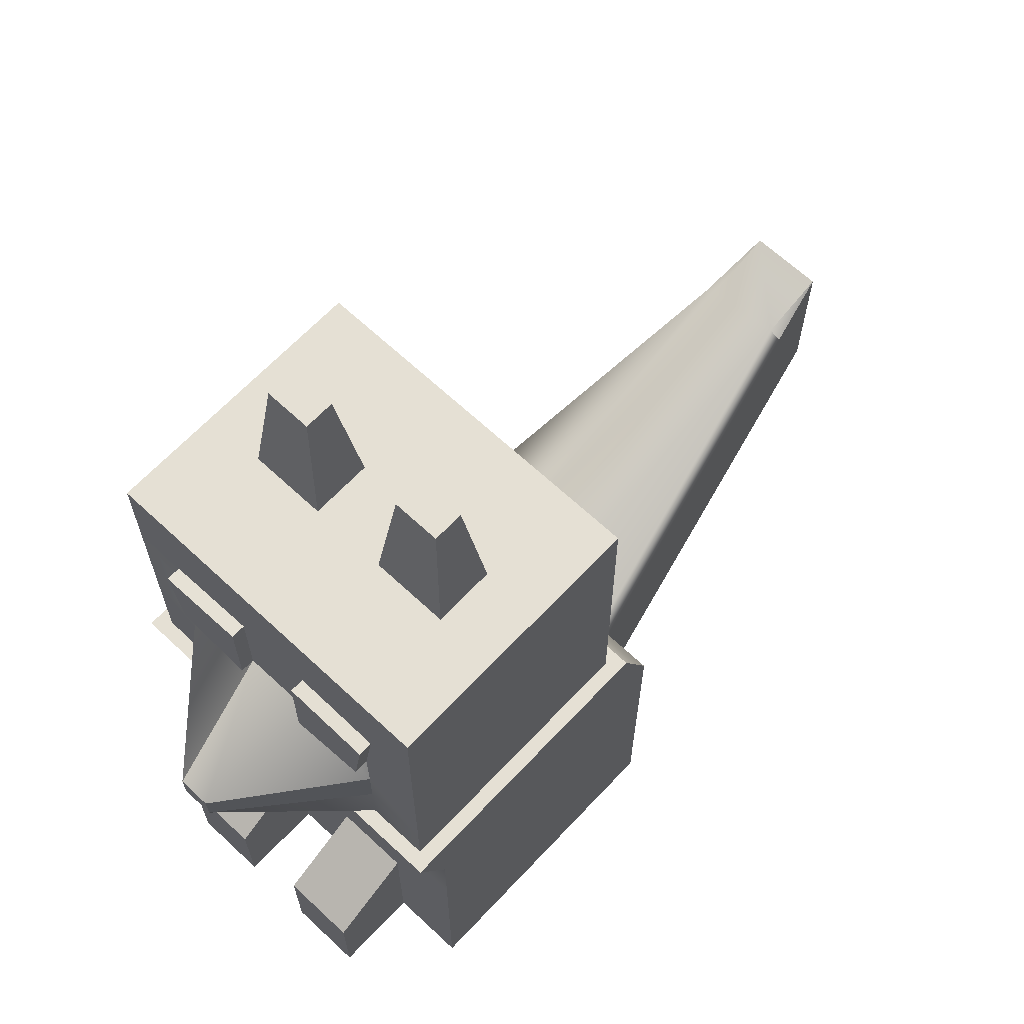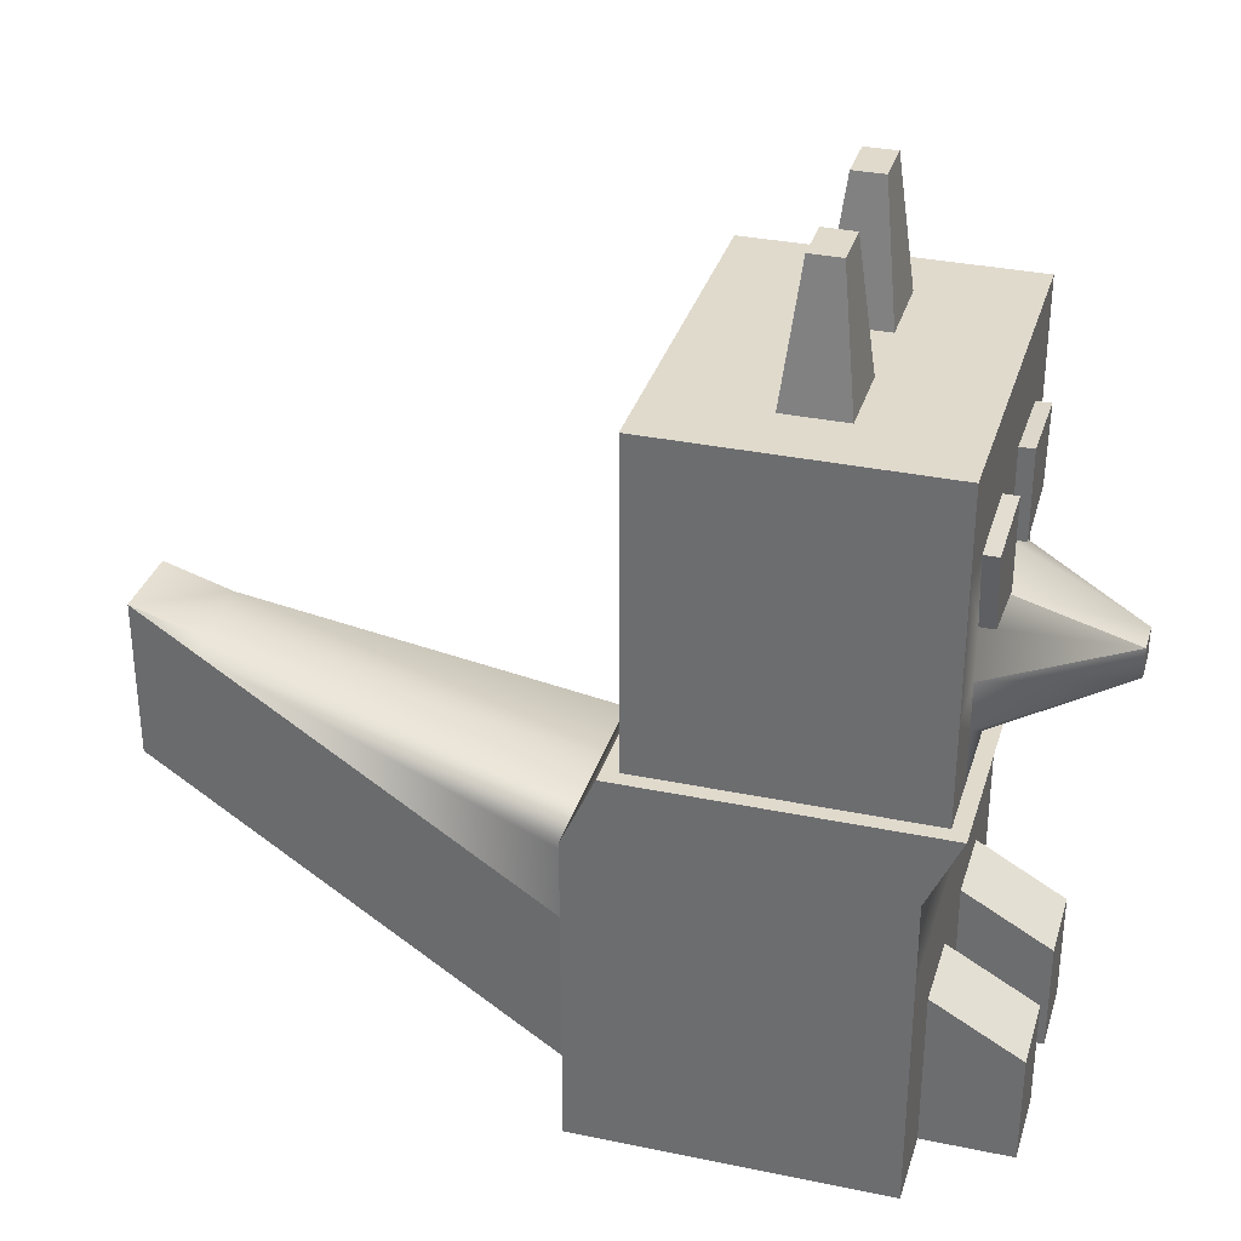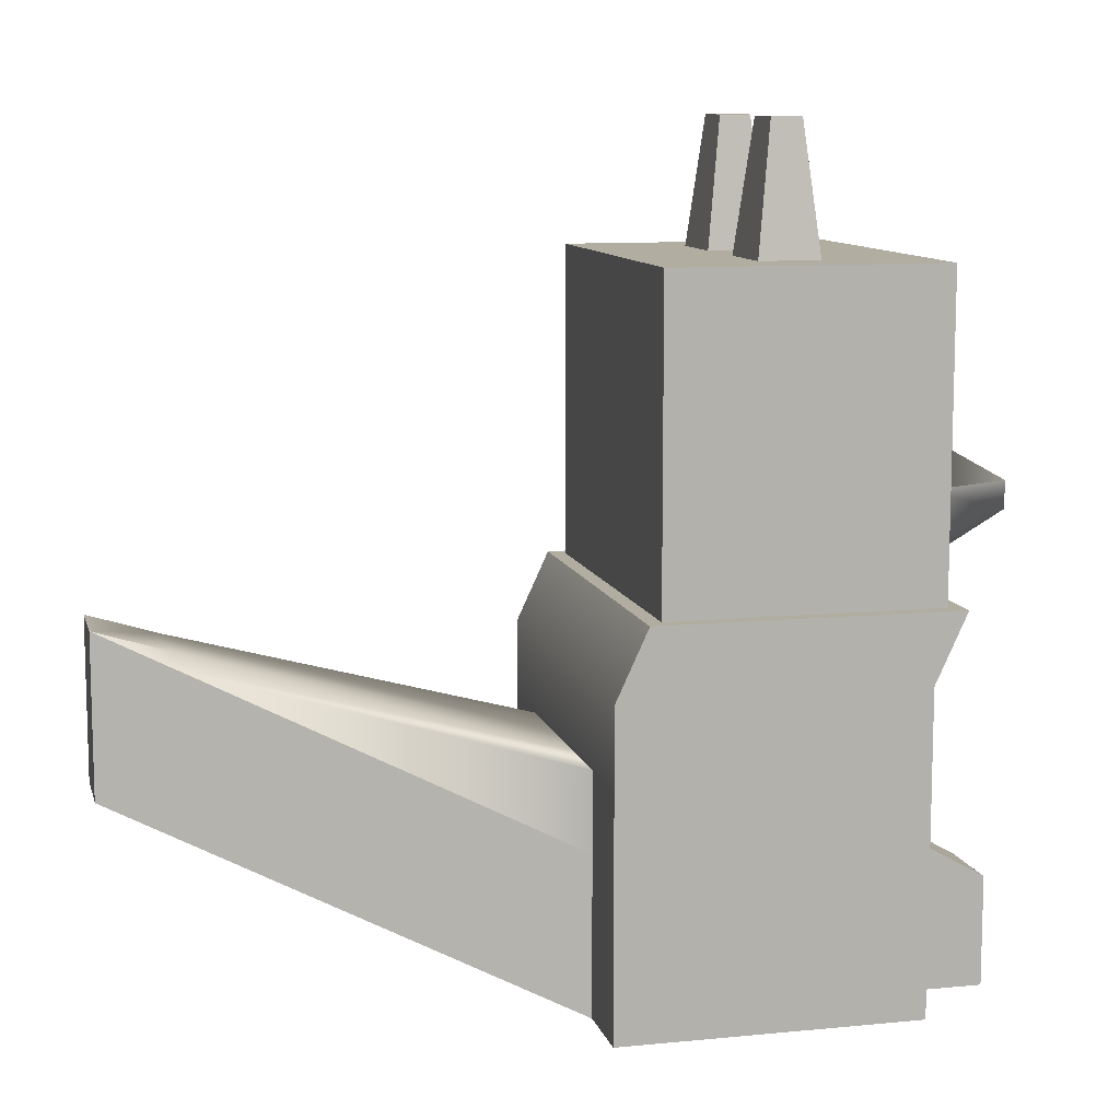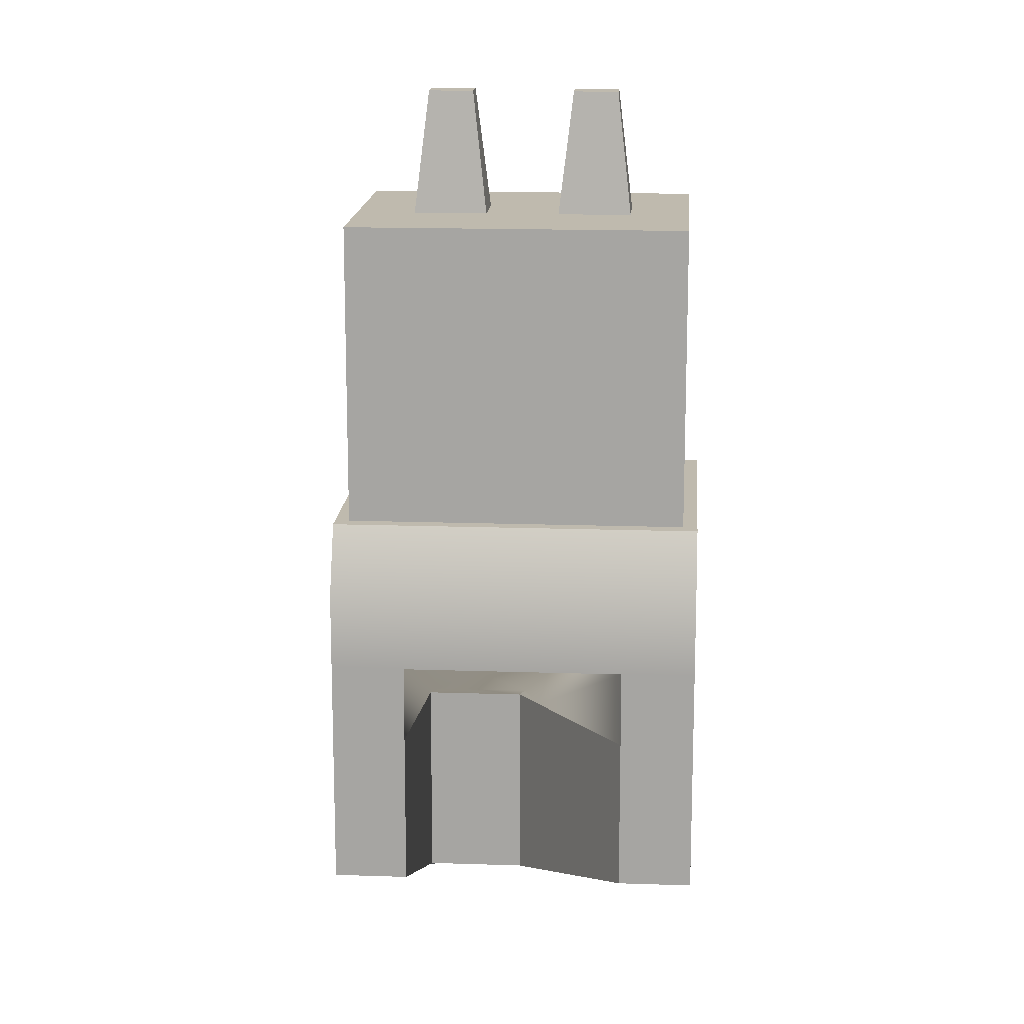
<metadata>
{"format":"obj","ext":"obj","renderer":"f3d","projection":"perspective","resolution":1024,"background":"white","views":[{"elev":65.4,"azim":133.2,"up":"+Y"},{"elev":33.0,"azim":16.0,"up":"+Y"},{"elev":10.4,"azim":-13.8,"up":"+Y"},{"elev":15.6,"azim":-85.9,"up":"+Y"}]}
</metadata>
<code>
v -39.2 -51.76 50.03
v -39.2 -31.06 50.03
v -39.2 -10.35 50.03
v -39.2 10.35 50.03
v -39.2 31.06 50.03
v -30.86 49.16 50.03
v -23.52 -51.76 50.03
v -23.52 -31.06 50.03
v -23.52 -10.35 50.03
v -23.52 10.35 50.03
v -23.52 31.06 50.03
v -15.18 49.16 50.03
v -7.841 -51.76 50.03
v -7.841 -31.06 50.03
v -7.841 -10.35 50.03
v -7.841 10.35 50.03
v -7.841 31.06 50.03
v 0.5057 49.16 50.03
v 7.841 -51.76 50.03
v 7.841 -31.06 50.03
v 7.841 -10.35 50.03
v 7.841 10.35 50.03
v 7.841 31.06 50.03
v 16.19 49.16 50.03
v 23.52 -51.76 50.03
v 23.52 -31.06 50.03
v 23.52 -10.35 50.03
v 23.52 10.35 50.03
v 23.52 31.06 50.03
v 31.87 49.16 50.03
v 39.2 -51.76 50.03
v 39.2 -31.06 50.03
v 39.2 -10.35 50.03
v 39.2 10.35 50.03
v 39.2 31.06 50.03
v 47.55 49.16 50.03
v 39.2 -51.76 30.02
v 39.2 -31.06 30.02
v 39.2 -10.35 30.02
v 39.2 10.35 30.02
v 39.2 31.06 30.02
v 47.55 49.16 30.02
v 39.2 -51.76 10.01
v 39.2 -31.06 10.01
v 39.2 -10.35 10.01
v 39.2 10.35 10.01
v 39.2 31.06 10.01
v 47.55 49.16 10.01
v 39.2 -51.76 -10.01
v 39.2 -31.06 -10.01
v 39.2 -10.35 -10.01
v 39.2 10.35 -10.01
v 39.2 31.06 -10.01
v 47.55 49.16 -10.01
v 39.2 -51.76 -30.02
v 39.2 -31.06 -30.02
v 39.2 -10.35 -30.02
v 39.2 10.35 -30.02
v 39.2 31.06 -30.02
v 47.55 49.16 -30.02
v 39.2 -51.76 -50.03
v 39.2 -31.06 -50.03
v 39.2 -10.35 -50.03
v 39.2 10.35 -50.03
v 39.2 31.06 -50.03
v 47.55 49.16 -50.03
v 23.52 -51.76 -50.03
v 23.52 -31.06 -50.03
v 23.52 -10.35 -50.03
v 23.52 10.35 -50.03
v 23.52 31.06 -50.03
v 31.87 49.16 -50.03
v 7.841 -51.76 -50.03
v 7.841 -31.06 -50.03
v 7.841 -10.35 -50.03
v 7.841 10.35 -50.03
v 7.841 31.06 -50.03
v 16.19 49.16 -50.03
v -7.841 -51.76 -50.03
v -7.841 -31.06 -50.03
v -7.841 -10.35 -50.03
v -7.841 10.35 -50.03
v -7.841 31.06 -50.03
v 0.5057 49.16 -50.03
v -23.52 -51.76 -50.03
v -23.52 -31.06 -50.03
v -23.52 -10.35 -50.03
v -23.52 10.35 -50.03
v -23.52 31.06 -50.03
v -15.18 49.16 -50.03
v -39.2 -51.76 -50.03
v -39.2 -31.06 -50.03
v -39.2 -10.35 -50.03
v -39.2 10.35 -50.03
v -39.2 31.06 -50.03
v -30.86 49.16 -50.03
v -39.2 -51.76 -30.02
v -39.2 -31.06 -30.02
v -39.2 -10.35 -30.02
v -39.2 10.35 -30.02
v -39.2 31.06 -30.02
v -30.86 49.16 -30.02
v -155.2 4.699 -10.01
v -155.2 25.4 -10.01
v -155.2 46.11 -10.01
v -39.2 10.35 -10.01
v -39.2 31.06 -10.01
v -30.86 49.16 -10.01
v -155.2 4.699 10.01
v -155.2 25.4 10.01
v -155.2 46.11 10.01
v -39.2 10.35 10.01
v -39.2 31.06 10.01
v -30.86 49.16 10.01
v -39.2 -51.76 30.02
v -39.2 -31.06 30.02
v -39.2 -10.35 30.02
v -39.2 10.35 30.02
v -39.2 31.06 30.02
v -30.86 49.16 30.02
v -15.18 130.8 30.02
v -15.18 130.8 10.01
v -15.18 130.8 -10.01
v -15.18 130.8 -30.02
v 0.5057 130.8 30.02
v 0.5057 130.8 10.01
v 0.5057 130.8 -10.01
v 0.5057 130.8 -30.02
v 16.19 130.8 30.02
v 16.19 130.8 10.01
v 16.19 130.8 -10.01
v 16.19 130.8 -30.02
v 31.87 130.8 30.02
v 31.87 130.8 10.01
v 31.87 130.8 -10.01
v 31.87 130.8 -30.02
v -23.52 -51.76 -30.02
v -23.52 -51.76 -10.01
v -23.52 -51.76 10.01
v -23.52 -51.76 30.02
v -7.841 -51.76 -30.02
v -7.841 -51.76 -10.01
v -7.841 -51.76 10.01
v -7.841 -51.76 30.02
v 7.841 -51.76 -30.02
v 7.841 -51.76 -10.01
v 7.841 -51.76 10.01
v 7.841 -51.76 30.02
v 23.52 -51.76 -30.02
v 23.52 -51.76 -10.01
v 23.52 -51.76 10.01
v 23.52 -51.76 30.02
v 61.9 -51.76 30.02
v 61.9 -31.06 30.02
v 61.9 -23.34 30.02
v 61.9 -51.76 10.01
v 61.9 -31.06 10.01
v 61.9 -23.34 10.01
v 61.9 -51.76 -10.01
v 61.9 -31.06 -10.01
v 61.9 -23.34 -10.01
v 61.9 -51.76 -30.02
v 61.9 -31.06 -30.02
v 61.9 -23.34 -30.02
v -26.96 49.16 46.13
v -15.18 49.16 46.13
v 0.5057 49.16 46.13
v 16.19 49.16 46.13
v 31.87 49.16 46.13
v 43.65 49.16 46.13
v 43.65 49.16 30.02
v 43.65 49.16 10.01
v 43.65 49.16 -10.01
v 43.65 49.16 -30.02
v 43.65 49.16 -46.13
v 31.87 49.16 -46.13
v 16.19 49.16 -46.13
v 0.5057 49.16 -46.13
v -15.18 49.16 -46.13
v -26.96 49.16 -46.13
v -26.96 49.16 -30.02
v -26.96 49.16 -10.01
v -26.96 49.16 10.01
v -26.96 49.16 30.02
v -26.96 130.8 46.13
v -15.18 130.8 46.13
v 0.5057 130.8 46.13
v 16.19 130.8 46.13
v 31.87 130.8 46.13
v 43.65 130.8 46.13
v 43.65 130.8 30.02
v 43.65 130.8 10.01
v 43.65 130.8 -10.01
v 43.65 130.8 -30.02
v 43.65 130.8 -46.13
v 31.87 130.8 -46.13
v 16.19 130.8 -46.13
v 0.5057 130.8 -46.13
v -15.18 130.8 -46.13
v -26.96 130.8 -46.13
v -26.96 130.8 -30.02
v -26.96 130.8 -10.01
v -26.96 130.8 10.01
v -26.96 130.8 30.02
v 75.58 65.1 -4.191
v 43.65 62.76 -30.02
v 43.65 62.76 -46.13
v 31.87 62.76 -46.13
v 16.19 62.76 -46.13
v 0.5057 62.76 -46.13
v -15.18 62.76 -46.13
v -26.96 62.76 -46.13
v -26.96 62.76 -30.02
v -26.96 62.76 -10.01
v -26.96 62.76 10.01
v -26.96 62.76 30.02
v -26.96 62.76 46.13
v -15.18 62.76 46.13
v 0.5057 62.76 46.13
v 16.19 62.76 46.13
v 31.87 62.76 46.13
v 43.65 62.76 46.13
v 43.65 62.76 30.02
v 75.58 65.1 4.191
v 43.65 85.42 -10.01
v 43.65 88.2 -29.87
v 43.65 85.42 -46.13
v 31.87 85.42 -46.13
v 16.19 85.42 -46.13
v 0.5057 85.42 -46.13
v -15.18 85.42 -46.13
v -26.96 85.42 -46.13
v -26.96 85.42 -30.02
v -26.96 85.42 -10.01
v -26.96 85.42 10.01
v -26.96 85.42 30.02
v -26.96 85.42 46.13
v -15.18 85.42 46.13
v 0.5057 85.42 46.13
v 16.19 85.42 46.13
v 31.87 85.42 46.13
v 43.65 85.42 46.13
v 43.65 88.2 29.87
v 43.65 85.42 10.01
v 43.65 108.1 -10.01
v 43.65 108.1 10.01
v 43.65 107 32.8
v 43.65 108.1 46.13
v 31.87 108.1 46.13
v 16.19 108.1 46.13
v 0.5057 108.1 46.13
v -15.18 108.1 46.13
v -26.96 108.1 46.13
v -26.96 108.1 30.02
v -26.96 108.1 10.01
v -26.96 108.1 -10.01
v -26.96 108.1 -30.02
v -26.96 108.1 -46.13
v -15.18 108.1 -46.13
v 0.5057 108.1 -46.13
v 16.19 108.1 -46.13
v 31.87 108.1 -46.13
v 43.65 108.1 -46.13
v 43.65 107 -32.8
v 43.65 127 -10.01
v 43.65 127 -30.02
v 43.65 127 -46.13
v 31.87 127 -46.13
v 16.19 127 -46.13
v 0.5057 127 -46.13
v -15.18 127 -46.13
v -26.96 127 -46.13
v -26.96 127 -30.02
v -26.96 127 -10.01
v -26.96 127 10.01
v -26.96 127 30.02
v -26.96 127 46.13
v -15.18 127 46.13
v 0.5057 127 46.13
v 16.19 127 46.13
v 31.87 127 46.13
v 43.65 127 46.13
v 43.65 127 30.02
v 43.65 127 10.01
v 47.35 88.2 29.87
v 47.35 85.42 10.01
v 47.35 108.1 10.01
v 47.35 107 32.8
v 47.35 85.42 -10.01
v 47.35 88.2 -29.87
v 47.35 108.1 -10.01
v 47.35 107 -32.8
v 75.58 72.5 -4.191
v 43.65 74.84 -30.02
v 43.65 74.84 -46.13
v 31.87 74.84 -46.13
v 16.19 74.84 -46.13
v 0.5057 74.84 -46.13
v -15.18 74.84 -46.13
v -26.96 74.84 -46.13
v -26.96 74.84 -30.02
v -26.96 74.84 -10.01
v -26.96 74.84 10.01
v -26.96 74.84 30.02
v -26.96 74.84 46.13
v -15.18 74.84 46.13
v 0.5057 74.84 46.13
v 16.19 74.84 46.13
v 31.87 74.84 46.13
v 43.65 74.84 46.13
v 43.65 74.84 30.02
v 75.58 72.5 4.191
v 4.406 164.1 26.12
v 4.406 164.1 13.91
v 12.29 164.1 13.91
v 12.29 164.1 26.12
v 4.406 164.1 -13.91
v 4.406 164.1 -26.12
v 12.29 164.1 -26.12
v 12.29 164.1 -13.91
v -142 18.99 -12.28
v -145.9 0.1333 -11.62
v -140.7 18.31 12.52
v -144.5 -0.5091 11.85
v -138.2 37.84 -12.94
v -136.8 37.12 13.19
v -137.5 40.64 -10.01
v -136.3 40.28 10.01
v -145.7 0.5937 -10.01
v -144.5 0.1061 10.01
v 47.35 89.71 28.4
v 47.35 87.38 11.71
v 47.35 106.2 11.71
v 47.35 104.2 30.83
v 47.35 87.38 -11.71
v 47.35 89.71 -28.4
v 47.35 106.2 -11.71
v 47.35 104.2 -30.83
v 47.35 91.48 24.17
v 47.35 90.42 16.61
v 47.35 104 16.61
v 47.35 103 25.13
v 47.35 90.42 -16.61
v 47.35 91.48 -24.17
v 47.35 104 -16.61
v 47.35 103 -25.13
o Fox
f 7 8 2 1
f 13 14 8 7
f 19 20 14 13
f 25 26 20 19
f 31 32 26 25
f 8 9 3 2
f 14 15 9 8
f 20 21 15 14
f 26 27 21 20
f 32 33 27 26
f 9 10 4 3
f 15 16 10 9
f 21 22 16 15
f 27 28 22 21
f 33 34 28 27
f 10 11 5 4
f 16 17 11 10
f 22 23 17 16
f 28 29 23 22
f 34 35 29 28
f 11 12 6 5
f 17 18 12 11
f 23 24 18 17
f 29 30 24 23
f 35 36 30 29
f 37 38 32 31
f 156 157 154 153
f 49 50 44 43
f 162 163 160 159
f 61 62 56 55
f 38 39 33 32
f 157 158 155 154
f 50 51 45 44
f 163 164 161 160
f 62 63 57 56
f 39 40 34 33
f 45 46 40 39
f 51 52 46 45
f 57 58 52 51
f 63 64 58 57
f 40 41 35 34
f 46 47 41 40
f 52 53 47 46
f 58 59 53 52
f 64 65 59 58
f 41 42 36 35
f 47 48 42 41
f 53 54 48 47
f 59 60 54 53
f 65 66 60 59
f 67 68 62 61
f 73 74 68 67
f 79 80 74 73
f 85 86 80 79
f 91 92 86 85
f 68 69 63 62
f 74 75 69 68
f 80 81 75 74
f 86 87 81 80
f 92 93 87 86
f 69 70 64 63
f 75 76 70 69
f 81 82 76 75
f 87 88 82 81
f 93 94 88 87
f 70 71 65 64
f 76 77 71 70
f 82 83 77 76
f 88 89 83 82
f 94 95 89 88
f 71 72 66 65
f 77 78 72 71
f 83 84 78 77
f 89 90 84 83
f 95 96 90 89
f 97 98 92 91
f 322 321 98 97
f 109 110 104 103
f 324 323 110 109
f 1 2 116 115
f 98 99 93 92
f 321 325 99 98
f 110 111 105 104
f 323 326 111 110
f 2 3 117 116
f 99 100 94 93
f 325 105 327
f 111 328 327 105
f 326 328 111
f 3 4 118 117
f 100 101 95 94
f 106 107 101 100
f 112 113 107 106
f 118 119 113 112
f 4 5 119 118
f 101 102 96 95
f 107 108 102 101
f 113 114 108 107
f 119 120 114 113
f 5 6 120 119
f 186 121 204 185
f 187 125 121 186
f 188 129 125 187
f 189 133 129 188
f 190 191 133 189
f 121 122 203 204
f 125 126 122 121
f 316 315 314 313
f 133 134 130 129
f 191 192 134 133
f 122 123 202 203
f 126 127 123 122
f 130 131 127 126
f 134 135 131 130
f 192 193 135 134
f 123 124 201 202
f 127 128 124 123
f 320 319 318 317
f 135 136 132 131
f 193 194 136 135
f 124 199 200 201
f 128 198 199 124
f 132 197 198 128
f 136 196 197 132
f 194 195 196 136
f 85 137 97 91
f 79 141 137 85
f 73 145 141 79
f 67 149 145 73
f 61 55 149 67
f 329 103 322
f 141 142 138 137
f 145 146 142 141
f 149 150 146 145
f 55 49 150 149
f 329 330 109 103
f 142 143 139 138
f 146 147 143 142
f 150 151 147 146
f 49 43 151 150
f 330 324 109
f 143 144 140 139
f 147 148 144 143
f 151 152 148 147
f 43 37 152 151
f 140 7 1 115
f 144 13 7 140
f 148 19 13 144
f 152 25 19 148
f 37 31 25 152
f 43 156 153 37
f 44 157 156 43
f 37 153 154 38
f 45 158 157 44
f 39 155 158 45
f 38 154 155 39
f 55 162 159 49
f 56 163 162 55
f 49 159 160 50
f 57 164 163 56
f 51 161 164 57
f 50 160 161 51
f 12 166 165 6
f 6 165 184 120
f 18 167 166 12
f 24 168 167 18
f 30 169 168 24
f 36 170 169 30
f 42 171 170 36
f 120 184 183 114
f 48 172 171 42
f 114 183 182 108
f 54 173 172 48
f 108 182 181 102
f 60 174 173 54
f 96 180 179 90
f 102 181 180 96
f 90 179 178 84
f 84 178 177 78
f 78 177 176 72
f 66 175 174 60
f 72 176 175 66
f 166 218 217 165
f 165 217 216 184
f 167 219 218 166
f 168 220 219 167
f 169 221 220 168
f 170 222 221 169
f 171 223 222 170
f 184 216 215 183
f 172 224 223 171
f 183 215 214 182
f 173 205 224 172
f 182 214 213 181
f 174 206 205 173
f 180 212 211 179
f 181 213 212 180
f 179 211 210 178
f 178 210 209 177
f 177 209 208 176
f 175 207 206 174
f 176 208 207 175
f 206 294 293 205
f 207 295 294 206
f 208 296 295 207
f 209 297 296 208
f 210 298 297 209
f 211 299 298 210
f 212 300 299 211
f 213 301 300 212
f 214 302 301 213
f 215 303 302 214
f 216 304 303 215
f 217 305 304 216
f 218 306 305 217
f 219 307 306 218
f 220 308 307 219
f 221 309 308 220
f 222 310 309 221
f 223 311 310 222
f 224 312 311 223
f 205 293 312 224
f 264 266 265 245
f 263 267 266 264
f 262 268 267 263
f 261 269 268 262
f 260 270 269 261
f 259 271 270 260
f 258 272 271 259
f 257 273 272 258
f 256 274 273 257
f 255 275 274 256
f 254 276 275 255
f 253 277 276 254
f 252 278 277 253
f 251 279 278 252
f 250 280 279 251
f 249 281 280 250
f 248 282 281 249
f 247 283 282 248
f 246 284 283 247
f 245 265 284 246
f 246 244 225 245
f 342 339 340 341
f 248 242 243 247
f 249 241 242 248
f 250 240 241 249
f 251 239 240 250
f 252 238 239 251
f 253 237 238 252
f 254 236 237 253
f 255 235 236 254
f 256 234 235 255
f 257 233 234 256
f 258 232 233 257
f 259 231 232 258
f 260 230 231 259
f 261 229 230 260
f 262 228 229 261
f 263 227 228 262
f 264 226 227 263
f 345 343 344 346
f 266 194 193 265
f 267 195 194 266
f 268 196 195 267
f 269 197 196 268
f 270 198 197 269
f 271 199 198 270
f 272 200 199 271
f 273 201 200 272
f 274 202 201 273
f 275 203 202 274
f 276 204 203 275
f 277 185 204 276
f 278 186 185 277
f 279 187 186 278
f 280 188 187 279
f 281 189 188 280
f 282 190 189 281
f 283 191 190 282
f 284 192 191 283
f 265 193 192 284
f 247 288 287 246
f 243 285 288 247
f 244 286 285 243
f 246 287 286 244
f 245 291 292 264
f 225 289 291 245
f 226 290 289 225
f 264 292 290 226
f 294 226 225 293
f 295 227 226 294
f 296 228 227 295
f 297 229 228 296
f 298 230 229 297
f 299 231 230 298
f 300 232 231 299
f 301 233 232 300
f 302 234 233 301
f 303 235 234 302
f 304 236 235 303
f 305 237 236 304
f 306 238 237 305
f 307 239 238 306
f 308 240 239 307
f 309 241 240 308
f 310 242 241 309
f 311 243 242 310
f 312 244 243 311
f 293 225 244 312
f 125 313 314 126
f 126 314 315 130
f 130 315 316 129
f 129 316 313 125
f 127 317 318 128
f 128 318 319 132
f 132 319 320 131
f 131 320 317 127
f 322 103 104 321
f 324 115 116 323
f 321 104 105 325
f 323 116 117 326
f 327 106 100 99 325
f 328 112 106 327
f 326 117 118 112 328
f 322 97 137 138 329
f 329 138 139 330
f 330 139 140 115 324
f 288 334 333 287
f 285 331 334 288
f 286 332 331 285
f 287 333 332 286
f 291 337 338 292
f 289 335 337 291
f 290 336 335 289
f 292 338 336 290
f 334 342 341 333
f 331 339 342 334
f 332 340 339 331
f 333 341 340 332
f 337 345 346 338
f 335 343 345 337
f 336 344 343 335
f 338 346 344 336

</code>
